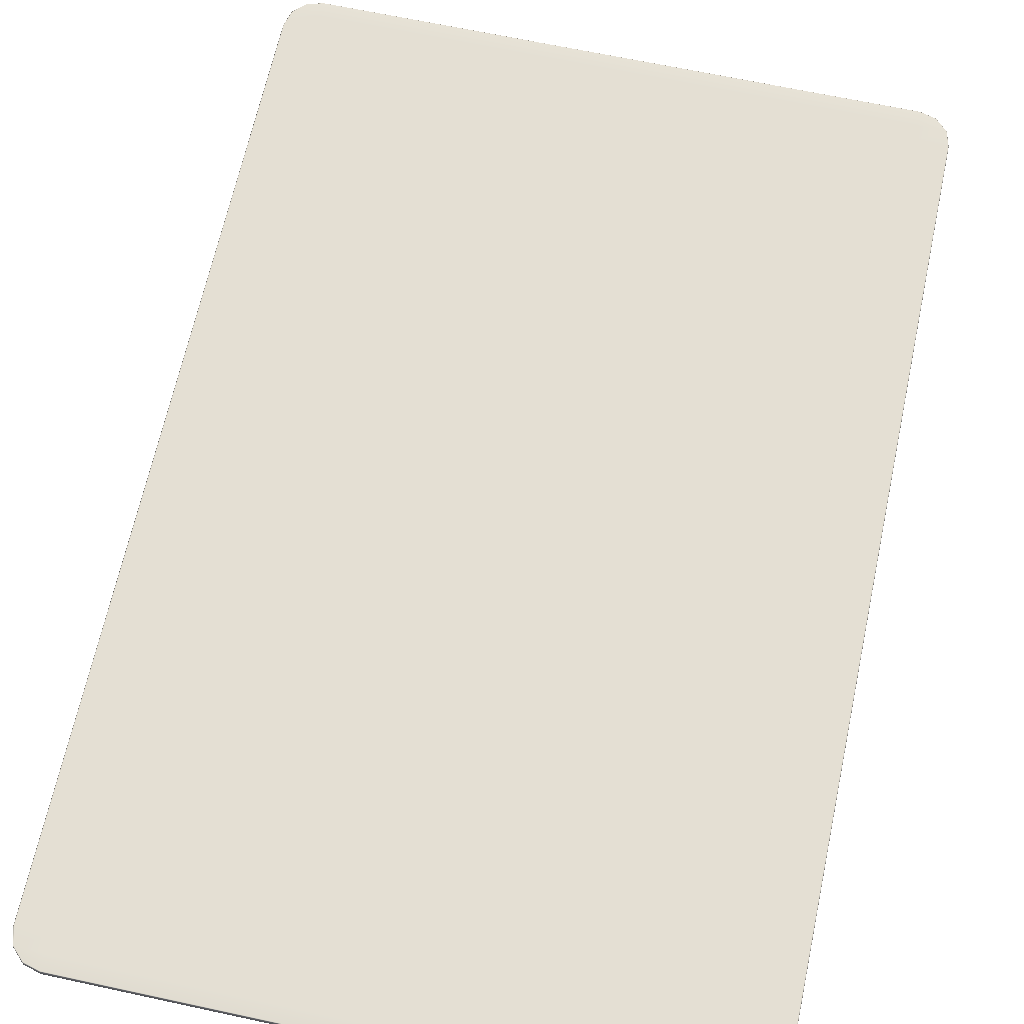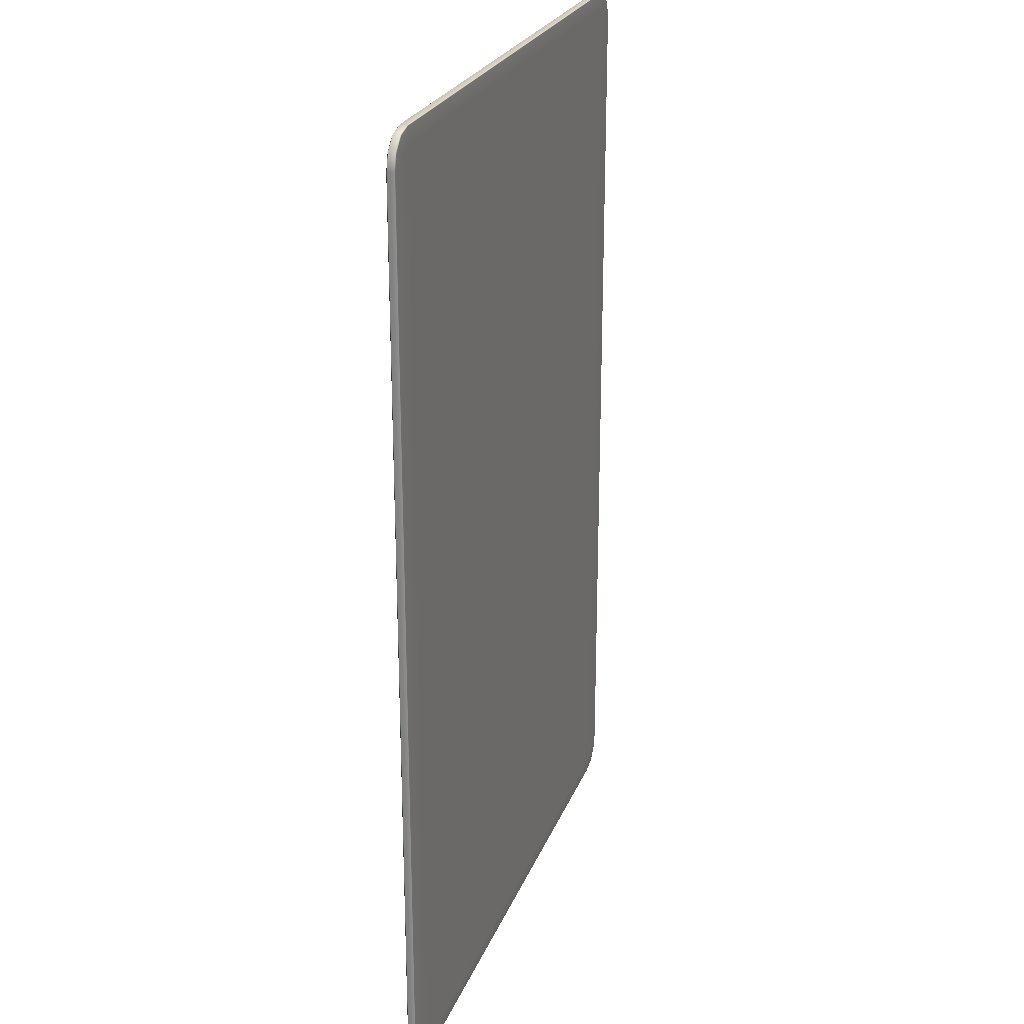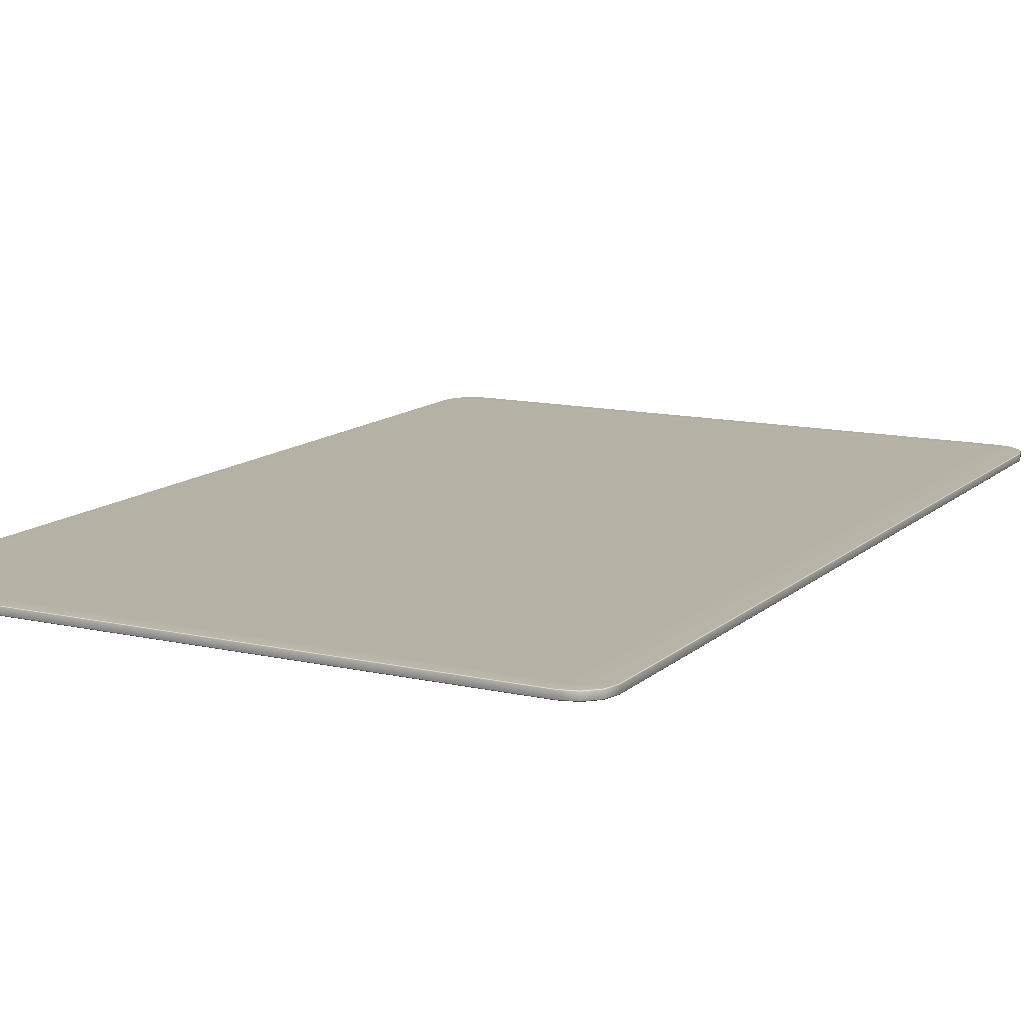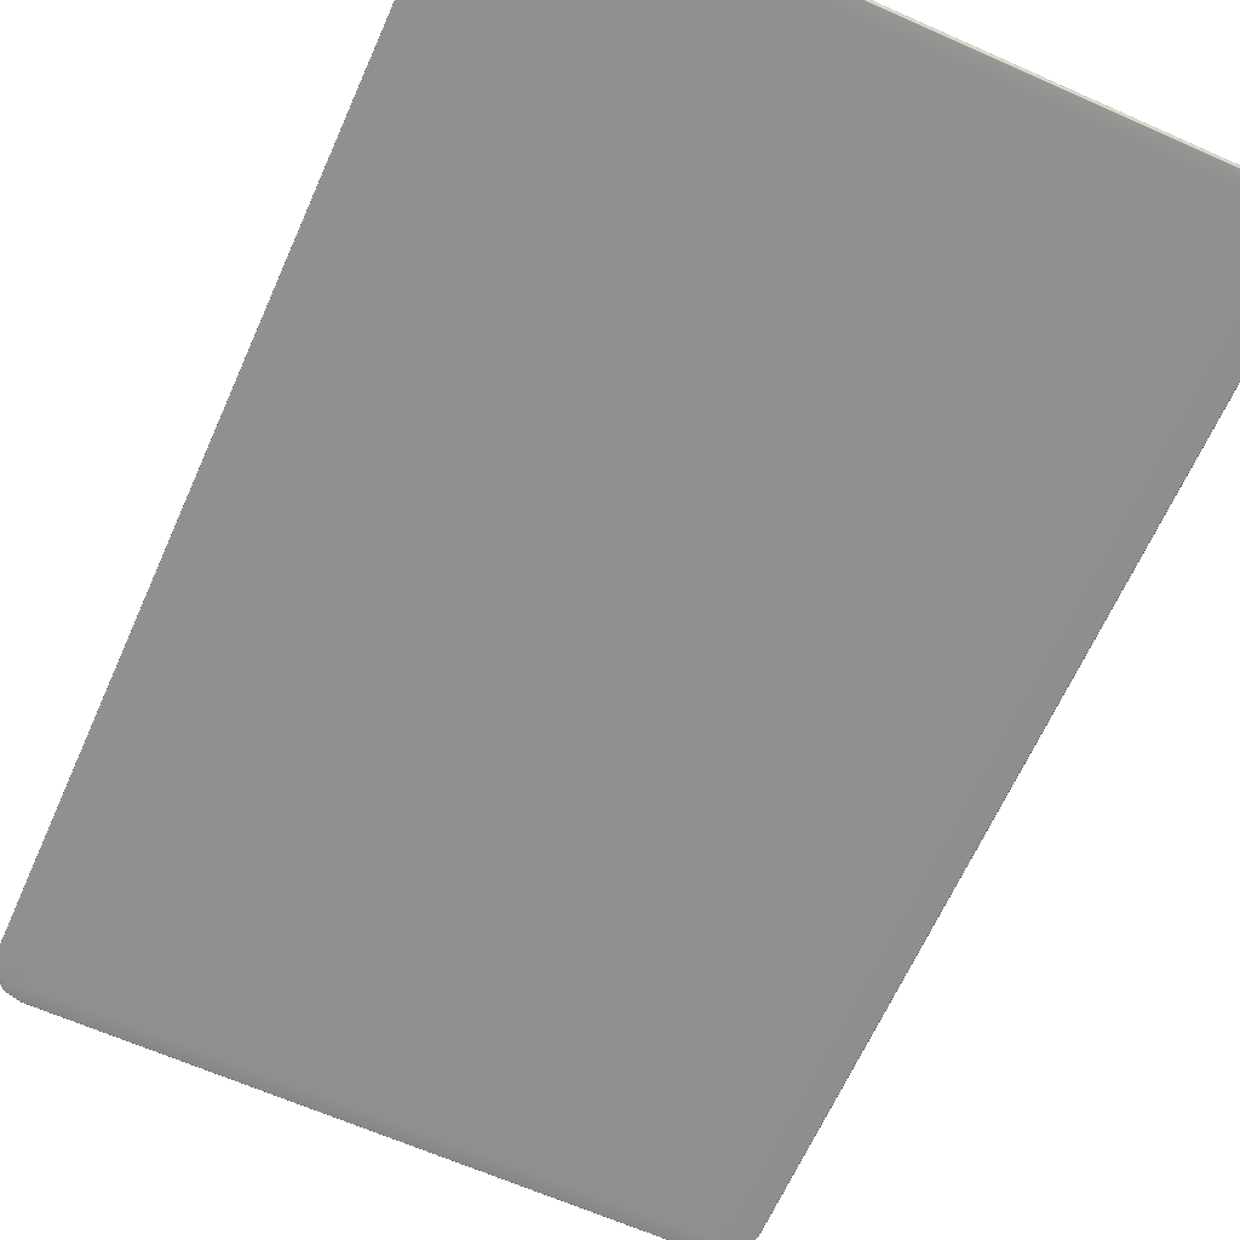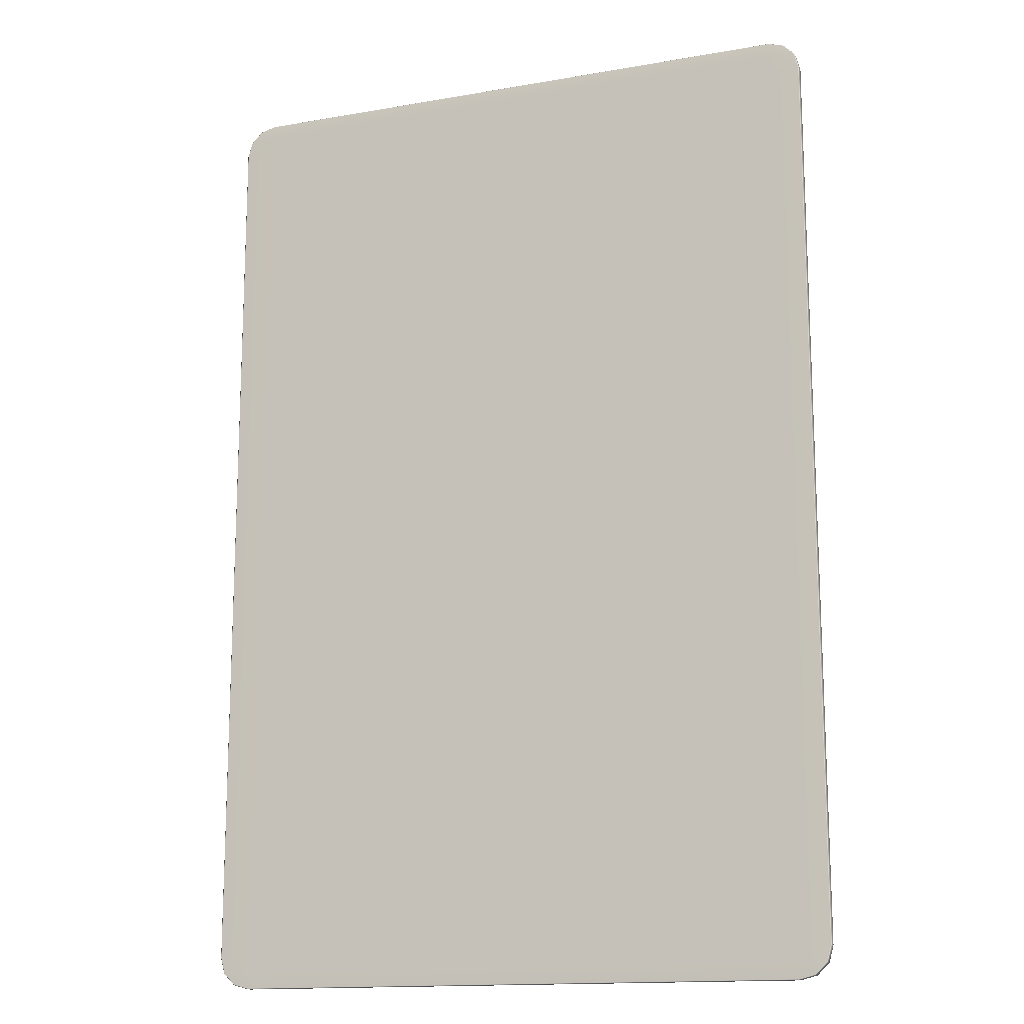
<metadata>
{"format":"obj","ext":"obj","renderer":"f3d","projection":"perspective","resolution":1024,"background":"white","views":[{"elev":66.5,"azim":12.2,"up":"+Y"},{"elev":24.8,"azim":108.2,"up":"+Z"},{"elev":12.5,"azim":28.0,"up":"+Y"},{"elev":-65.2,"azim":156.0,"up":"+Y"},{"elev":-14.9,"azim":-159.4,"up":"+Z"}]}
</metadata>
<code>
o spades11
v -0.036 -0.003837 0.0561
v -0.036 -0.003837 -0.0559
v 0.036 -0.003837 -0.0559
v 0.036 -0.003837 0.0561
v 0.036 -0.002837 0.0561
v 0.036 -0.002837 -0.0559
v -0.036 -0.002837 -0.0559
v -0.036 -0.002837 0.0561
v 0.036 -0.003837 -0.0579
v -0.036 -0.003837 -0.0579
v -0.036 -0.003837 0.0581
v 0.036 -0.003837 0.0581
v 0.036 -0.002837 0.0581
v -0.036 -0.002837 0.0581
v -0.036 -0.002837 -0.0579
v 0.036 -0.002837 -0.0579
v -0.036 -0.002937 -0.0599
v -0.03599 -0.002837 -0.0598
v 0.036 -0.002937 -0.0599
v 0.03599 -0.002837 -0.0598
v -0.04 -0.003737 -0.0559
v -0.0399 -0.003837 -0.05588
v -0.04 -0.003738 0.0561
v -0.0399 -0.003837 0.05609
v -0.036 -0.003737 -0.0599
v -0.03599 -0.003837 -0.0598
v 0.036 -0.003737 -0.0599
v 0.03599 -0.003837 -0.0598
v 0.04 -0.003737 -0.0559
v 0.0399 -0.003837 -0.05588
v 0.04 -0.003738 0.0561
v 0.0399 -0.003837 0.05609
v -0.036 -0.003738 0.0601
v -0.03599 -0.003837 0.06
v 0.036 -0.003738 0.0601
v 0.03599 -0.003837 0.06
v -0.04 -0.002937 -0.0559
v -0.0399 -0.002837 -0.05588
v -0.04 -0.002937 0.0561
v -0.0399 -0.002837 0.05609
v -0.036 -0.002937 0.0601
v -0.03599 -0.002837 0.06
v 0.036 -0.002937 0.0601
v 0.03599 -0.002837 0.06
v 0.04 -0.002937 -0.0559
v 0.0399 -0.002837 -0.05588
v 0.04 -0.002937 0.0561
v 0.0399 -0.002837 0.05609
v -0.03946 -0.002937 -0.0579
v -0.03938 -0.002837 -0.05785
v -0.03946 -0.003737 -0.0579
v -0.03938 -0.003837 -0.05785
v -0.038 -0.002937 -0.05936
v -0.03795 -0.002837 -0.05927
v -0.03795 -0.003837 -0.05927
v -0.038 -0.003737 -0.05936
v 0.038 -0.002937 -0.05936
v 0.03795 -0.002837 -0.05927
v 0.03795 -0.003837 -0.05927
v 0.038 -0.003737 -0.05936
v 0.03946 -0.002937 -0.0579
v 0.03938 -0.002837 -0.05785
v 0.03946 -0.003737 -0.0579
v 0.03938 -0.003837 -0.05785
v -0.03946 -0.003738 0.0581
v -0.03938 -0.003837 0.05805
v -0.03946 -0.002937 0.0581
v -0.03938 -0.002837 0.05805
v -0.038 -0.003738 0.05957
v -0.03795 -0.003837 0.05948
v -0.03795 -0.002837 0.05948
v -0.038 -0.002937 0.05957
v 0.038 -0.003738 0.05957
v 0.03795 -0.003837 0.05948
v 0.03795 -0.002837 0.05948
v 0.038 -0.002937 0.05957
v 0.03946 -0.003738 0.0581
v 0.03938 -0.003837 0.05805
v 0.03946 -0.002937 0.0581
v 0.03938 -0.002837 0.05805
v -0.036 -0.003337 -0.0599
v 0.036 -0.003337 -0.0599
v 0.038 -0.003337 -0.05936
v 0.03946 -0.003337 -0.0579
v 0.04 -0.003337 -0.0559
v 0.04 -0.003337 0.0561
v 0.03946 -0.003337 0.0581
v 0.038 -0.003337 0.05957
v 0.036 -0.003337 0.0601
v -0.036 -0.003337 0.0601
v -0.038 -0.003337 0.05957
v -0.03946 -0.003337 0.0581
v -0.04 -0.003337 0.0561
v -0.04 -0.003337 -0.0559
v -0.03946 -0.003337 -0.0579
v -0.038 -0.003337 -0.05936
f 5 6 7 8
f 3 4 1 2
f 10 9 3 2
f 4 12 11 1
f 14 13 5 8
f 16 15 7 6
f 17 18 20 19
f 18 17 53 54
f 19 20 58 57
f 21 22 24 23
f 22 21 51 52
f 23 24 66 65
f 25 26 55 56
f 26 25 27 28
f 28 27 60 59
f 29 30 64 63
f 30 29 31 32
f 32 31 77 78
f 33 34 36 35
f 34 33 69 70
f 35 36 74 73
f 37 38 50 49
f 38 37 39 40
f 40 39 67 68
f 41 42 71 72
f 42 41 43 44
f 44 43 76 75
f 45 46 48 47
f 46 45 61 62
f 47 48 80 79
f 49 50 54 53
f 52 51 56 55
f 57 58 62 61
f 59 60 63 64
f 65 66 70 69
f 68 67 72 71
f 73 74 78 77
f 75 76 79 80
f 25 81 82 27
f 89 90 33 35
f 29 85 86 31
f 23 93 94 21
f 94 95 51 21
f 95 96 56 51
f 96 81 25 56
f 82 83 60 27
f 83 84 63 60
f 84 85 29 63
f 23 65 92 93
f 65 69 91 92
f 69 33 90 91
f 35 73 88 89
f 73 77 87 88
f 77 31 86 87
f 11 12 36 34
f 28 9 10 26
f 66 11 34 70
f 2 1 24 22
f 26 10 52 55
f 64 9 28 59
f 32 4 3 30
f 78 74 36 12
f 18 15 16 20
f 44 13 14 42
f 80 13 44 75
f 48 46 6 5
f 20 16 62 58
f 50 15 18 54
f 8 7 38 40
f 42 14 68 71
f 30 3 9 64
f 52 10 2 22
f 1 11 66 24
f 78 12 4 32
f 48 5 13 80
f 68 14 8 40
f 38 7 15 50
f 62 16 6 46
f 82 81 17 19
f 19 57 83 82
f 57 61 84 83
f 61 45 85 84
f 86 85 45 47
f 87 86 47 79
f 88 87 79 76
f 89 88 76 43
f 41 90 89 43
f 91 90 41 72
f 92 91 72 67
f 93 92 67 39
f 94 93 39 37
f 37 49 95 94
f 49 53 96 95
f 53 17 81 96

</code>
